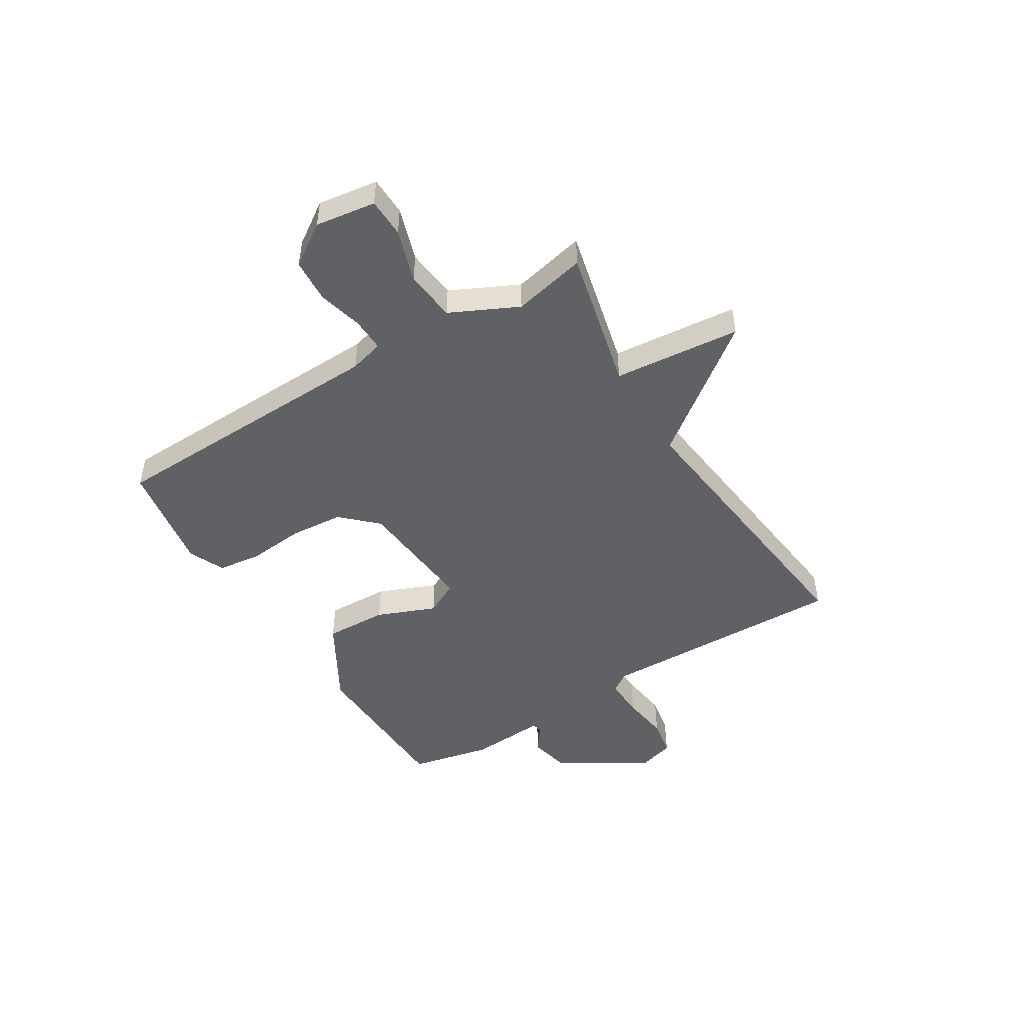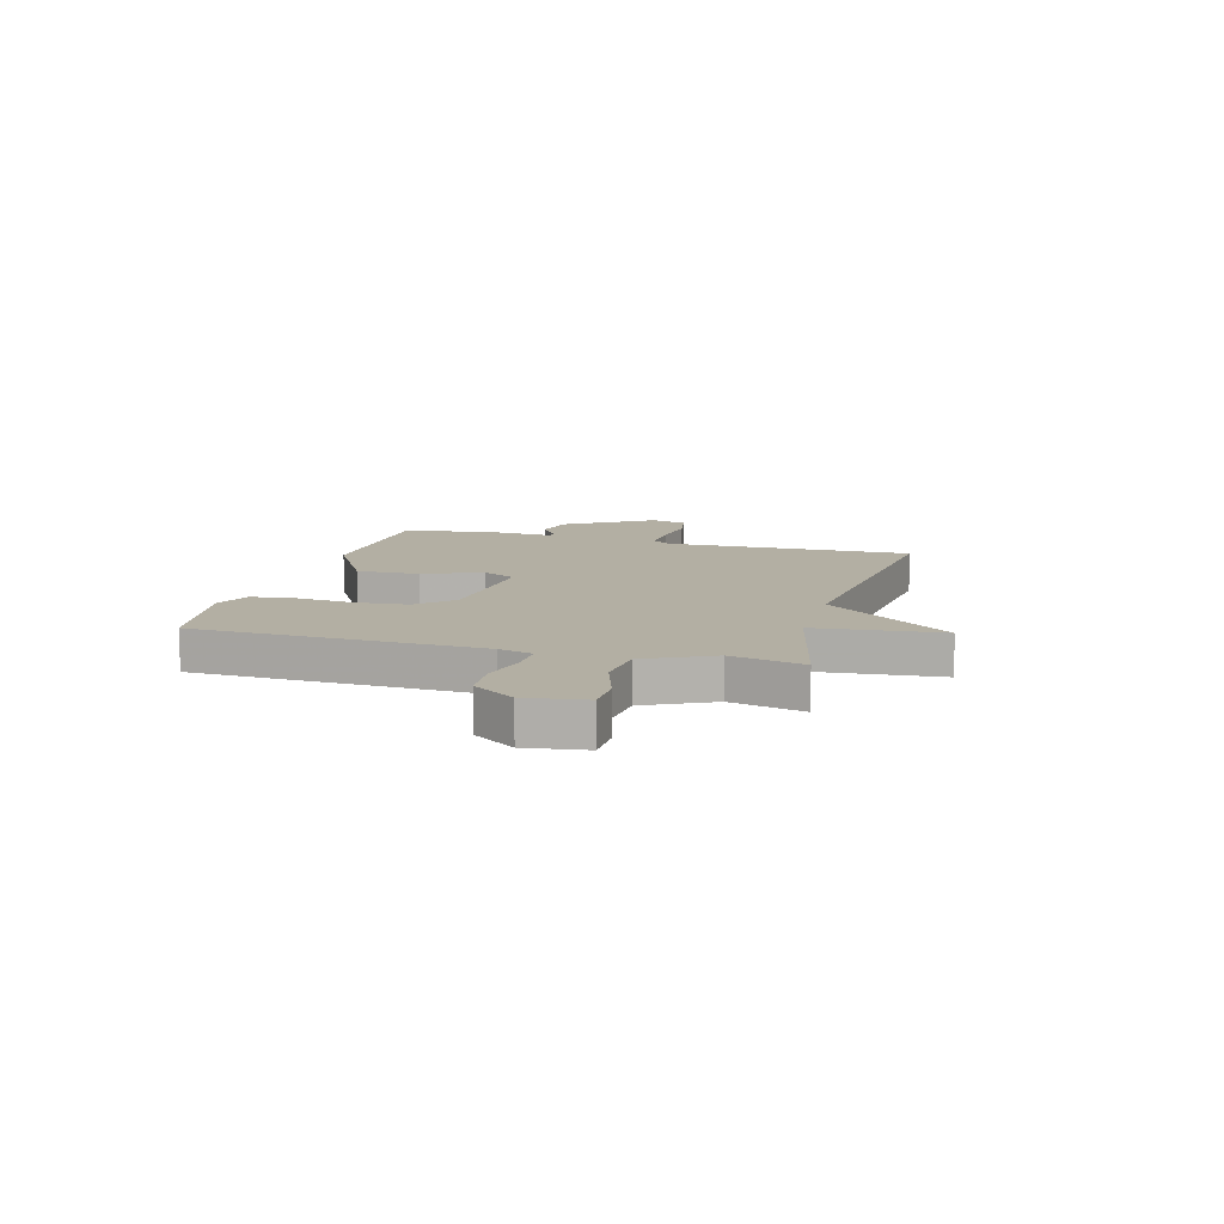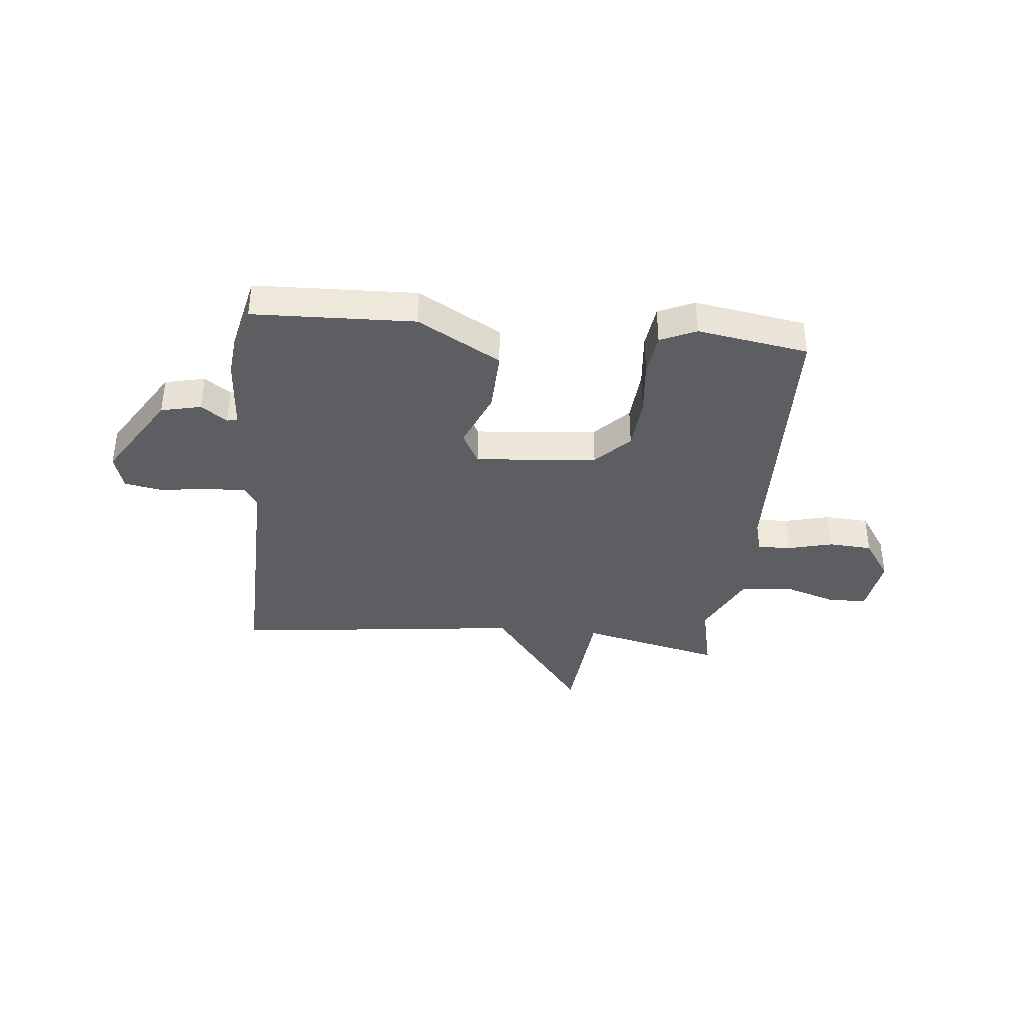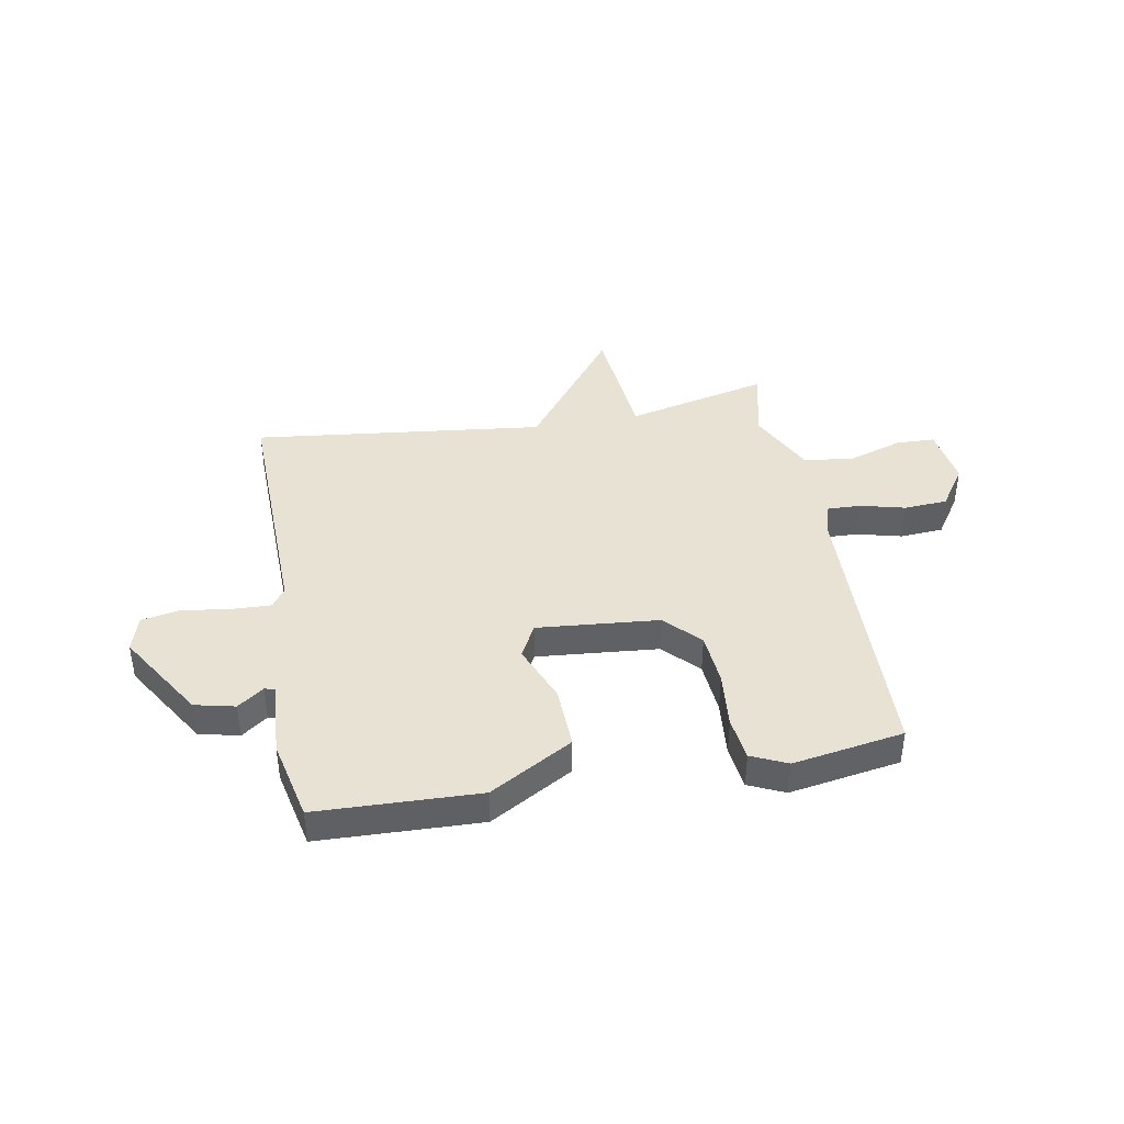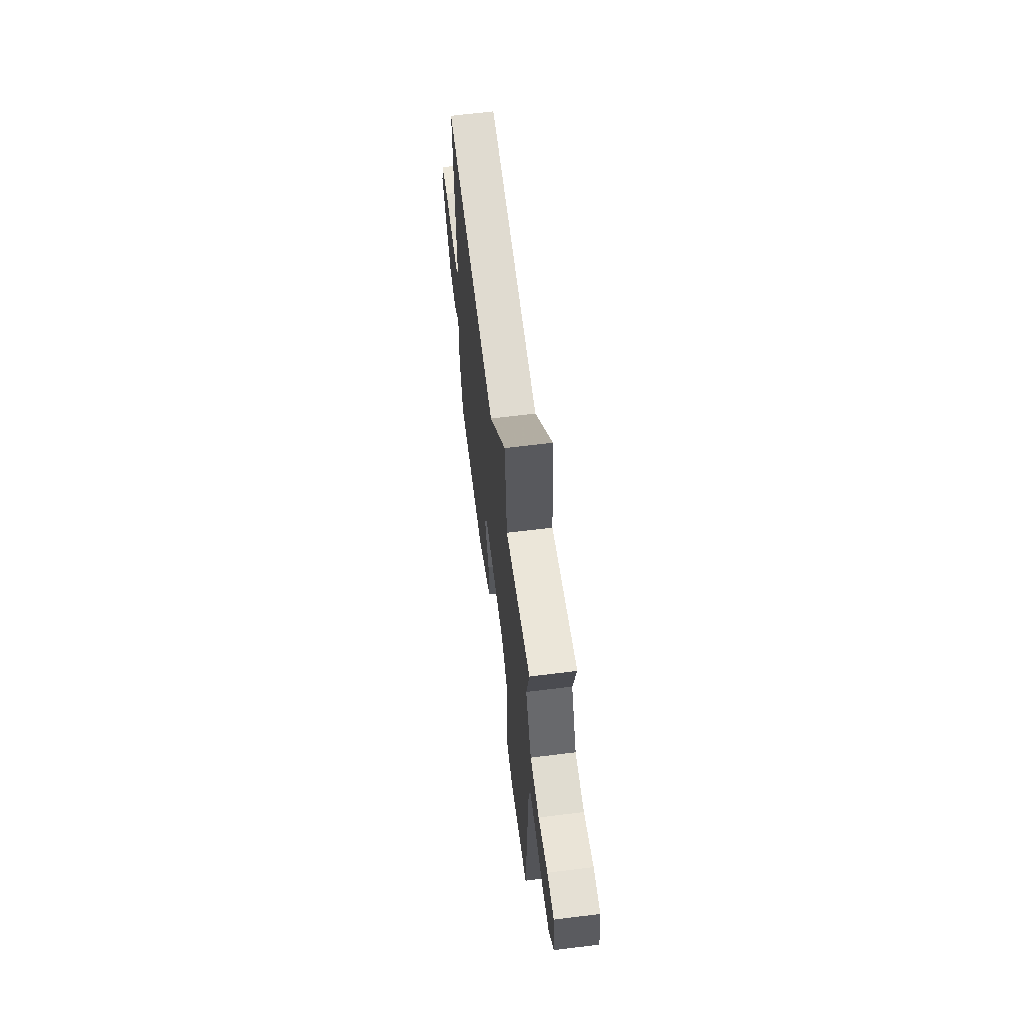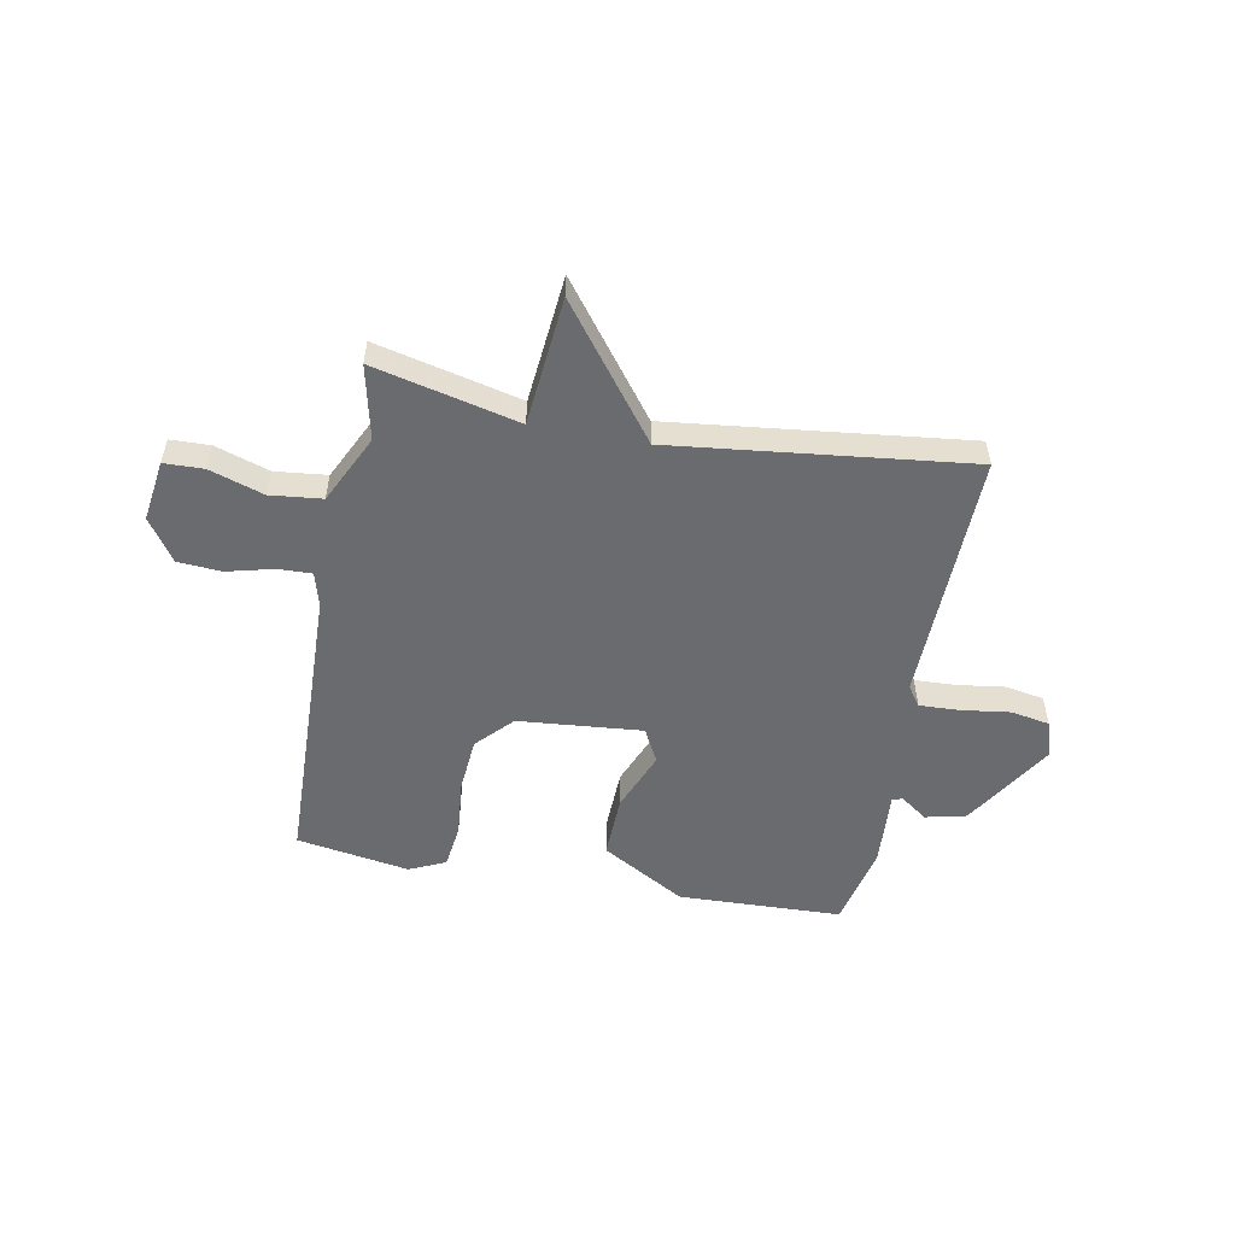
<metadata>
{"format":"obj","ext":"obj","renderer":"f3d","projection":"perspective","resolution":1024,"background":"white","views":[{"elev":-47.9,"azim":-58.4,"up":"+Y"},{"elev":11.1,"azim":-74.5,"up":"+Y"},{"elev":-37.5,"azim":174.4,"up":"+Y"},{"elev":40.9,"azim":169.8,"up":"+Y"},{"elev":63.7,"azim":-97.2,"up":"+Z"},{"elev":-53.4,"azim":-10.6,"up":"+Y"}]}
</metadata>
<code>
v -0.5 0.07 0.5
v -0.237 0.07 0.438
v -0.215 0.07 0.672
v -0.037 0.07 0.438
v 0.5 0.07 0.5
v 0.489 0.07 0.041
v 0.514 0.07 0.005
v 0.588 0.07 0.008
v 0.676 0.07 0.02
v 0.746 0.07 0.007
v 0.766 0.07 -0.06
v 0.665 0.07 -0.223
v 0.591 0.07 -0.24
v 0.543 0.07 -0.205
v 0.524 0.07 -0.21
v 0.533 0.07 -0.35
v 0.5 0.07 -0.5
v 0.202 0.07 -0.51
v 0.049 0.07 -0.422
v 0.053 0.07 -0.306
v 0.097 0.07 -0.198
v 0.065 0.07 -0.136
v -0.16 0.07 -0.156
v -0.221 0.07 -0.22
v -0.229 0.07 -0.318
v -0.219 0.07 -0.423
v -0.229 0.07 -0.504
v -0.295 0.07 -0.534
v -0.5 0.07 -0.5
v -0.516 0.07 0.028
v -0.533 0.07 0.091
v -0.595 0.07 0.089
v -0.678 0.07 0.068
v -0.758 0.07 0.073
v -0.81 0.07 0.15
v -0.794 0.07 0.261
v -0.722 0.07 0.263
v -0.624 0.07 0.231
v -0.53 0.07 0.241
v -0.47 0.07 0.365
v -0.5 0 0.5
v -0.237 0 0.438
v -0.215 0 0.672
v -0.037 0 0.438
v 0.5 0 0.5
v 0.489 0 0.041
v 0.514 0 0.005
v 0.588 0 0.008
v 0.676 0 0.02
v 0.746 0 0.007
v 0.766 0 -0.06
v 0.665 0 -0.223
v 0.591 0 -0.24
v 0.543 0 -0.205
v 0.524 0 -0.21
v 0.533 0 -0.35
v 0.5 0 -0.5
v 0.202 0 -0.51
v 0.049 0 -0.422
v 0.053 0 -0.306
v 0.097 0 -0.198
v 0.065 0 -0.136
v -0.16 0 -0.156
v -0.221 0 -0.22
v -0.229 0 -0.318
v -0.219 0 -0.423
v -0.229 0 -0.504
v -0.295 0 -0.534
v -0.5 0 -0.5
v -0.516 0 0.028
v -0.533 0 0.091
v -0.595 0 0.089
v -0.678 0 0.068
v -0.758 0 0.073
v -0.81 0 0.15
v -0.794 0 0.261
v -0.722 0 0.263
v -0.624 0 0.231
v -0.53 0 0.241
v -0.47 0 0.365
f 36 37 38
f 35 36 38
f 34 35 38
f 33 34 38
f 32 33 38
f 31 32 38 39
f 30 31 39 40
f 29 30 40
f 28 29 40
f 27 28 40
f 26 27 40
f 25 26 40
f 19 20 21
f 18 19 21
f 17 18 21
f 16 17 21
f 15 16 21
f 14 15 21 22
f 12 13 14
f 11 12 14
f 10 11 14
f 9 10 14
f 8 9 14
f 7 8 14 22
f 6 7 22 23
f 4 5 6 23
f 4 23 24
f 3 4 24
f 2 3 24
f 24 25 40
f 2 24 40
f 1 2 40
f 78 77 76
f 78 76 75
f 78 75 74
f 78 74 73
f 78 73 72
f 79 78 72 71
f 80 79 71 70
f 80 70 69
f 80 69 68
f 80 68 67
f 80 67 66
f 80 66 65
f 61 60 59
f 61 59 58
f 61 58 57
f 61 57 56
f 61 56 55
f 62 61 55 54
f 54 53 52
f 54 52 51
f 54 51 50
f 54 50 49
f 54 49 48
f 62 54 48 47
f 63 62 47 46
f 63 46 45 44
f 64 63 44
f 64 44 43
f 64 43 42
f 80 65 64
f 80 64 42
f 80 42 41
f 1 41 42 2
f 2 42 43 3
f 3 43 44 4
f 4 44 45 5
f 5 45 46 6
f 6 46 47 7
f 7 47 48 8
f 8 48 49 9
f 9 49 50 10
f 10 50 51 11
f 11 51 52 12
f 12 52 53 13
f 13 53 54 14
f 14 54 55 15
f 15 55 56 16
f 16 56 57 17
f 17 57 58 18
f 18 58 59 19
f 19 59 60 20
f 20 60 61 21
f 21 61 62 22
f 22 62 63 23
f 23 63 64 24
f 24 64 65 25
f 25 65 66 26
f 26 66 67 27
f 27 67 68 28
f 28 68 69 29
f 29 69 70 30
f 30 70 71 31
f 31 71 72 32
f 32 72 73 33
f 33 73 74 34
f 34 74 75 35
f 35 75 76 36
f 36 76 77 37
f 37 77 78 38
f 38 78 79 39
f 39 79 80 40
f 40 80 41 1

</code>
